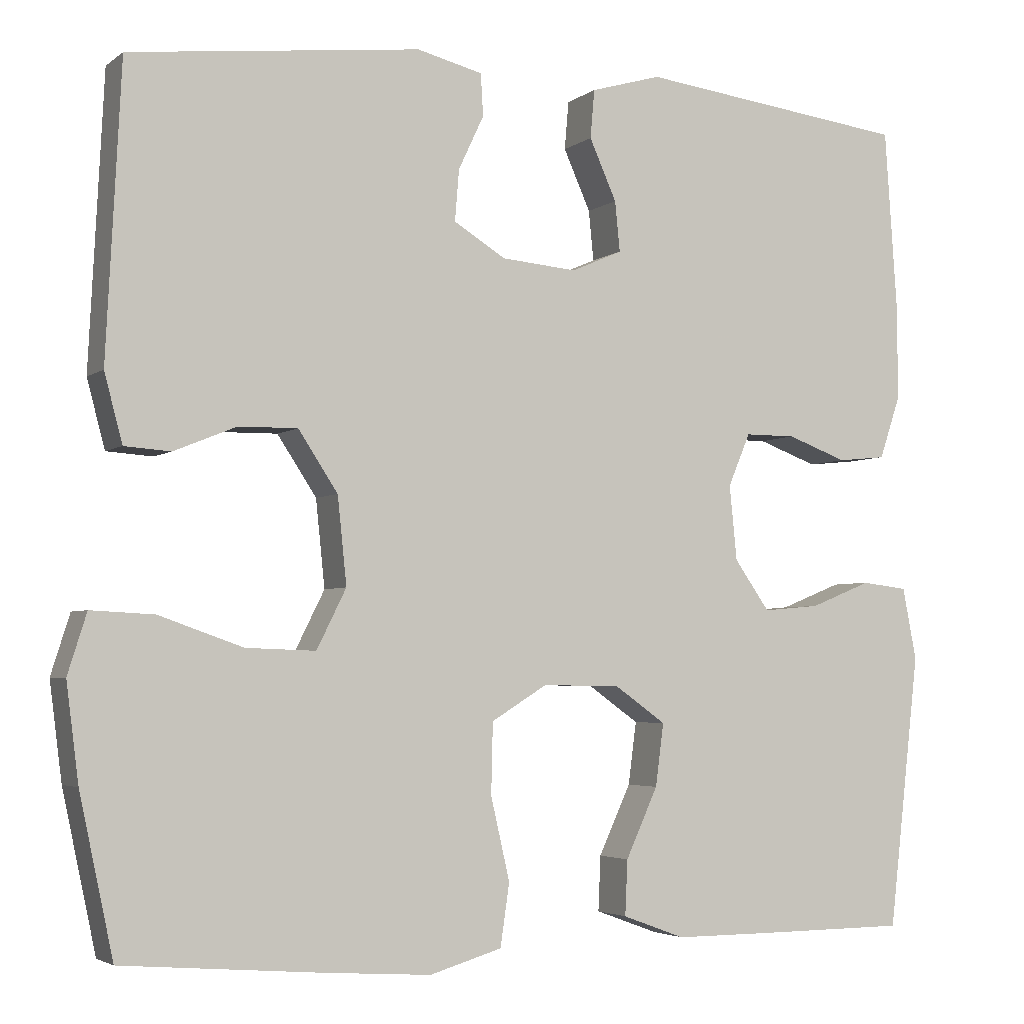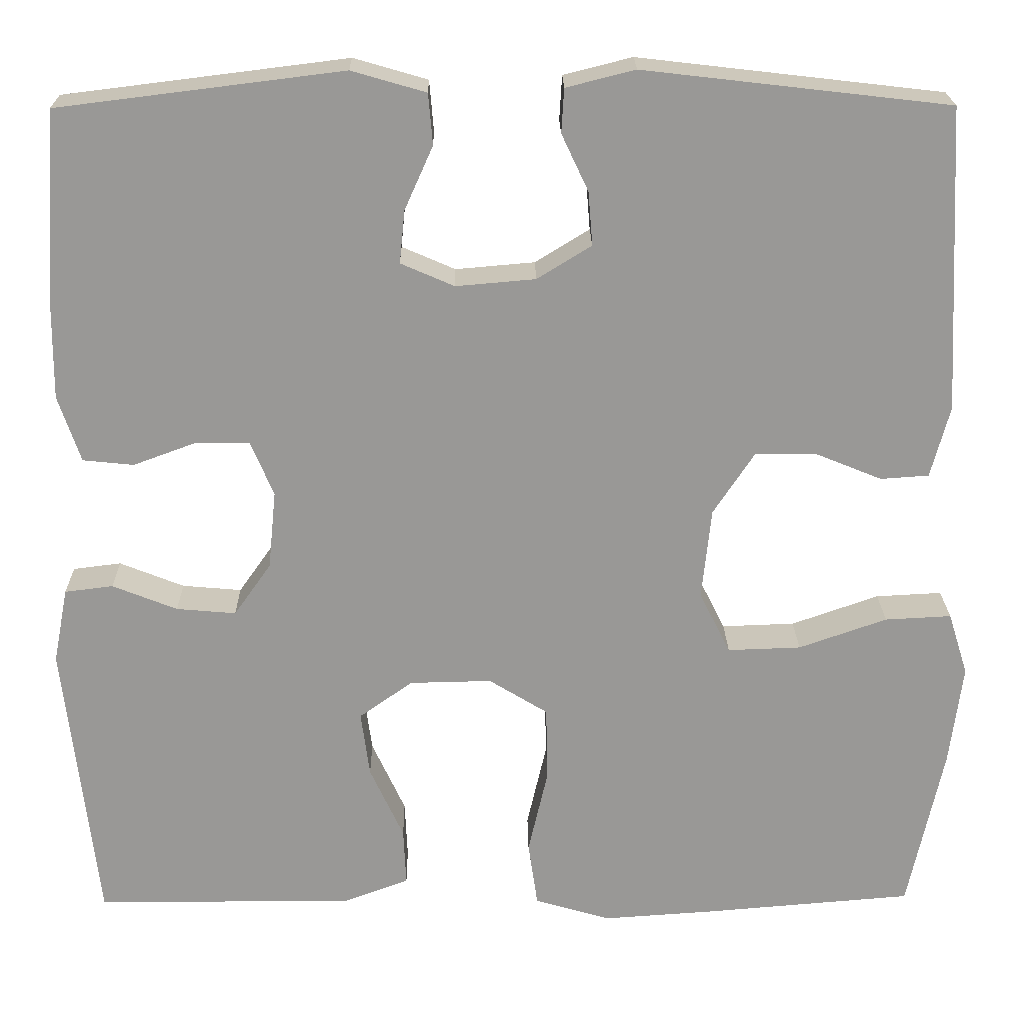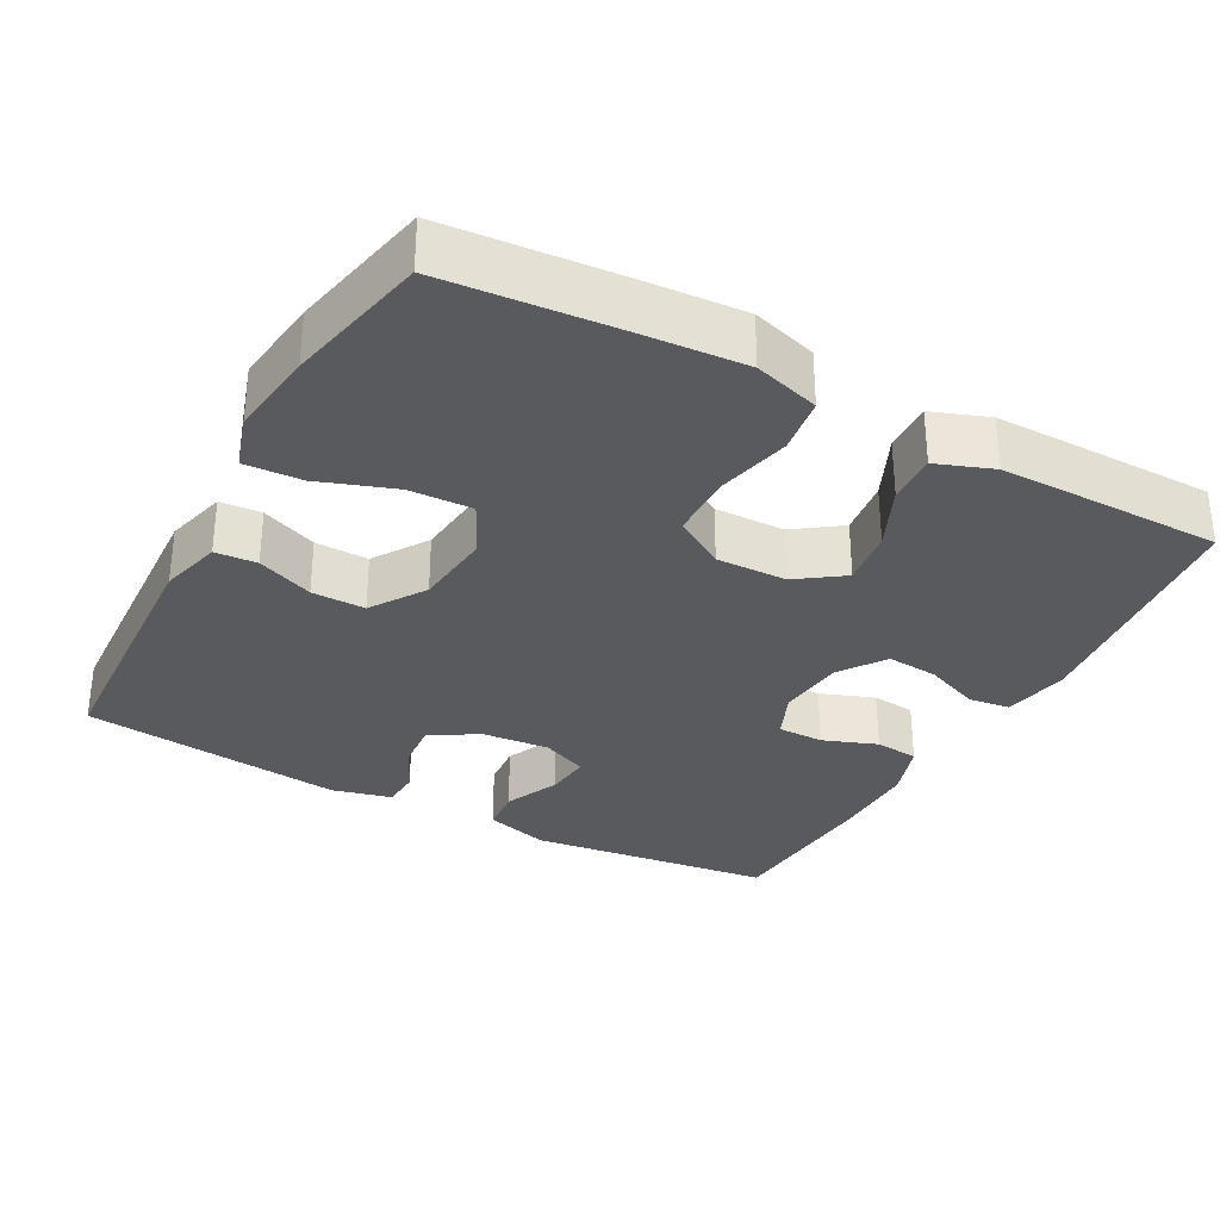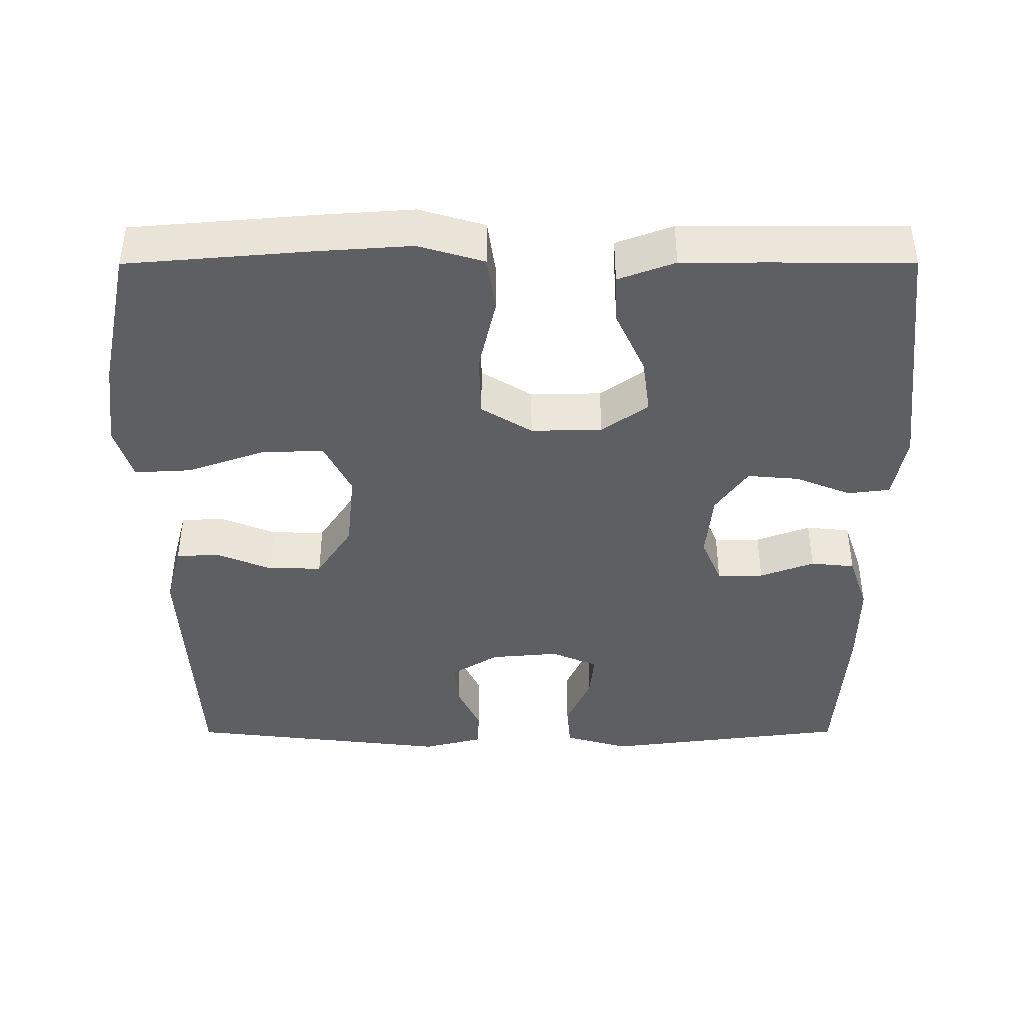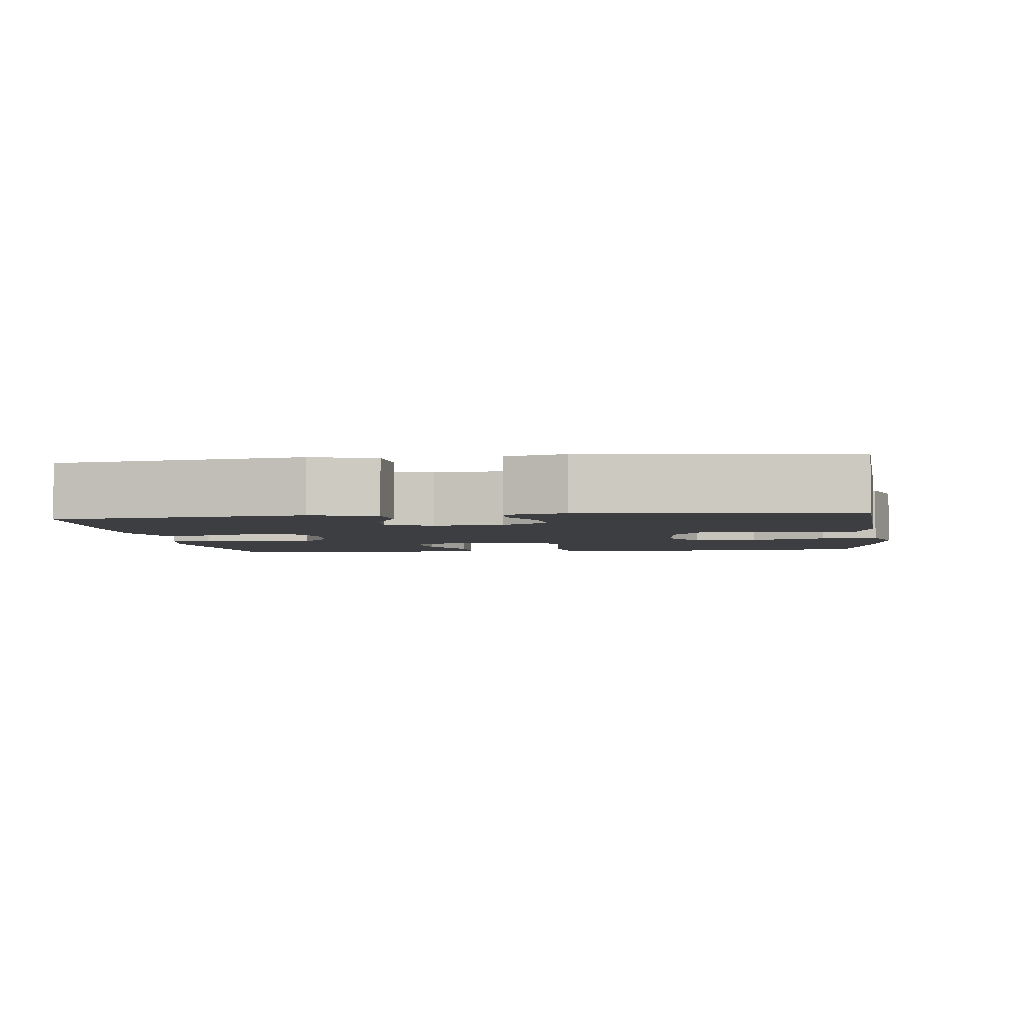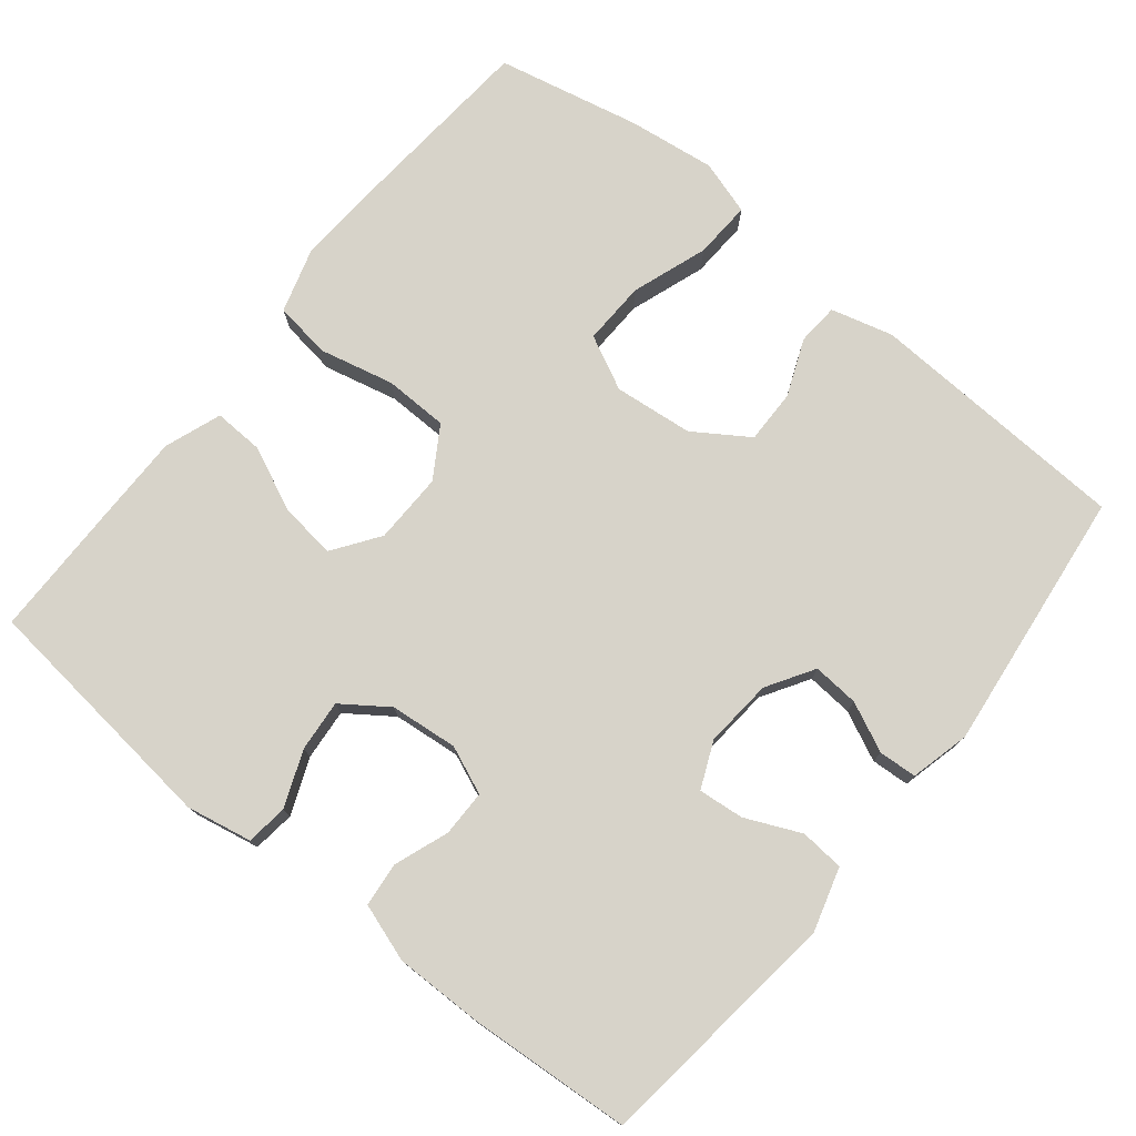
<metadata>
{"format":"obj","ext":"obj","renderer":"f3d","projection":"perspective","resolution":1024,"background":"white","views":[{"elev":-3.7,"azim":154.9,"up":"+Z"},{"elev":21.5,"azim":-0.8,"up":"+Z"},{"elev":-31.8,"azim":151.5,"up":"+Y"},{"elev":-41.8,"azim":-179.9,"up":"+Y"},{"elev":-3.5,"azim":7.5,"up":"+Y"},{"elev":76.4,"azim":-51.2,"up":"+Y"}]}
</metadata>
<code>
v -0.5 0.07 0.5
v -0.17 0.07 0.541
v -0.084 0.07 0.516
v -0.079 0.07 0.457
v -0.112 0.07 0.383
v -0.118 0.07 0.322
v -0.056 0.07 0.295
v 0.036 0.07 0.303
v 0.099 0.07 0.342
v 0.094 0.07 0.404
v 0.063 0.07 0.47
v 0.066 0.07 0.521
v 0.146 0.07 0.541
v 0.5 0.07 0.5
v 0.518 0.07 0.146
v 0.496 0.07 0.063
v 0.44 0.07 0.059
v 0.364 0.07 0.09
v 0.292 0.07 0.091
v 0.244 0.07 0.018
v 0.233 0.07 -0.088
v 0.269 0.07 -0.16
v 0.354 0.07 -0.157
v 0.456 0.07 -0.121
v 0.533 0.07 -0.117
v 0.556 0.07 -0.19
v 0.541 0.07 -0.308
v 0.5 0.07 -0.5
v 0.259 0.07 -0.52
v 0.128 0.07 -0.529
v 0.04 0.07 -0.503
v 0.029 0.07 -0.427
v 0.052 0.07 -0.327
v 0.05 0.07 -0.241
v -0.018 0.07 -0.199
v -0.113 0.07 -0.201
v -0.175 0.07 -0.245
v -0.165 0.07 -0.321
v -0.126 0.07 -0.406
v -0.123 0.07 -0.473
v -0.199 0.07 -0.501
v -0.32 0.07 -0.501
v -0.5 0.07 -0.5
v -0.538 0.07 -0.167
v -0.521 0.07 -0.079
v -0.465 0.07 -0.072
v -0.39 0.07 -0.102
v -0.321 0.07 -0.108
v -0.278 0.07 -0.047
v -0.269 0.07 0.044
v -0.296 0.07 0.108
v -0.358 0.07 0.108
v -0.431 0.07 0.081
v -0.49 0.07 0.087
v -0.516 0.07 0.164
v -0.515 0.07 0.282
v -0.5 0 0.5
v -0.17 0 0.541
v -0.084 0 0.516
v -0.079 0 0.457
v -0.112 0 0.383
v -0.118 0 0.322
v -0.056 0 0.295
v 0.036 0 0.303
v 0.099 0 0.342
v 0.094 0 0.404
v 0.063 0 0.47
v 0.066 0 0.521
v 0.146 0 0.541
v 0.5 0 0.5
v 0.518 0 0.146
v 0.496 0 0.063
v 0.44 0 0.059
v 0.364 0 0.09
v 0.292 0 0.091
v 0.244 0 0.018
v 0.233 0 -0.088
v 0.269 0 -0.16
v 0.354 0 -0.157
v 0.456 0 -0.121
v 0.533 0 -0.117
v 0.556 0 -0.19
v 0.541 0 -0.308
v 0.5 0 -0.5
v 0.259 0 -0.52
v 0.128 0 -0.529
v 0.04 0 -0.503
v 0.029 0 -0.427
v 0.052 0 -0.327
v 0.05 0 -0.241
v -0.018 0 -0.199
v -0.113 0 -0.201
v -0.175 0 -0.245
v -0.165 0 -0.321
v -0.126 0 -0.406
v -0.123 0 -0.473
v -0.199 0 -0.501
v -0.32 0 -0.501
v -0.5 0 -0.5
v -0.538 0 -0.167
v -0.521 0 -0.079
v -0.465 0 -0.072
v -0.39 0 -0.102
v -0.321 0 -0.108
v -0.278 0 -0.047
v -0.269 0 0.044
v -0.296 0 0.108
v -0.358 0 0.108
v -0.431 0 0.081
v -0.49 0 0.087
v -0.516 0 0.164
v -0.515 0 0.282
f 3 4 5
f 2 3 5
f 1 2 5
f 56 1 5
f 55 56 5
f 54 55 5
f 53 54 5
f 52 53 5
f 51 52 5 6
f 50 51 6 7
f 49 50 7 8
f 48 49 8 9
f 45 46 47
f 44 45 47
f 43 44 47
f 42 43 47
f 41 42 47
f 40 41 47
f 39 40 47
f 38 39 47
f 37 38 47 48
f 36 37 48 9
f 31 32 33
f 30 31 33
f 29 30 33
f 28 29 33
f 27 28 33
f 26 27 33
f 25 26 33
f 24 25 33
f 23 24 33
f 22 23 33 34
f 21 22 34 35
f 16 17 18
f 15 16 18
f 14 15 18
f 13 14 18
f 12 13 18
f 11 12 18
f 10 11 18
f 9 10 18 19
f 35 36 9
f 21 35 9
f 20 21 9
f 9 19 20
f 61 60 59
f 61 59 58
f 61 58 57
f 61 57 112
f 61 112 111
f 61 111 110
f 61 110 109
f 61 109 108
f 62 61 108 107
f 63 62 107 106
f 64 63 106 105
f 65 64 105 104
f 103 102 101
f 103 101 100
f 103 100 99
f 103 99 98
f 103 98 97
f 103 97 96
f 103 96 95
f 103 95 94
f 104 103 94 93
f 65 104 93 92
f 89 88 87
f 89 87 86
f 89 86 85
f 89 85 84
f 89 84 83
f 89 83 82
f 89 82 81
f 89 81 80
f 89 80 79
f 90 89 79 78
f 91 90 78 77
f 74 73 72
f 74 72 71
f 74 71 70
f 74 70 69
f 74 69 68
f 74 68 67
f 74 67 66
f 75 74 66 65
f 65 92 91
f 65 91 77
f 65 77 76
f 76 75 65
f 1 57 58 2
f 2 58 59 3
f 3 59 60 4
f 4 60 61 5
f 5 61 62 6
f 6 62 63 7
f 7 63 64 8
f 8 64 65 9
f 9 65 66 10
f 10 66 67 11
f 11 67 68 12
f 12 68 69 13
f 13 69 70 14
f 14 70 71 15
f 15 71 72 16
f 16 72 73 17
f 17 73 74 18
f 18 74 75 19
f 19 75 76 20
f 20 76 77 21
f 21 77 78 22
f 22 78 79 23
f 23 79 80 24
f 24 80 81 25
f 25 81 82 26
f 26 82 83 27
f 27 83 84 28
f 28 84 85 29
f 29 85 86 30
f 30 86 87 31
f 31 87 88 32
f 32 88 89 33
f 33 89 90 34
f 34 90 91 35
f 35 91 92 36
f 36 92 93 37
f 37 93 94 38
f 38 94 95 39
f 39 95 96 40
f 40 96 97 41
f 41 97 98 42
f 42 98 99 43
f 43 99 100 44
f 44 100 101 45
f 45 101 102 46
f 46 102 103 47
f 47 103 104 48
f 48 104 105 49
f 49 105 106 50
f 50 106 107 51
f 51 107 108 52
f 52 108 109 53
f 53 109 110 54
f 54 110 111 55
f 55 111 112 56
f 56 112 57 1

</code>
